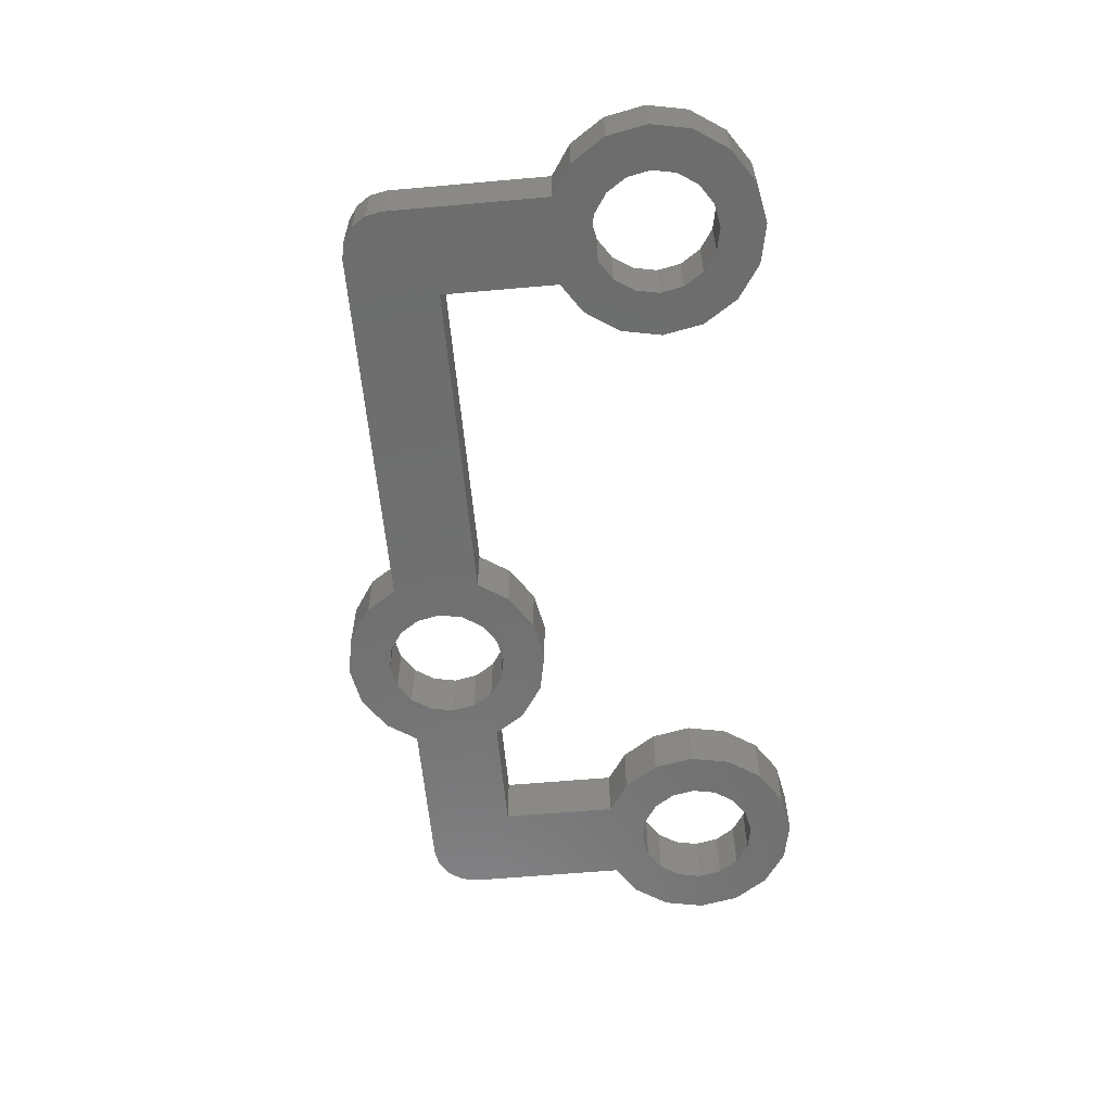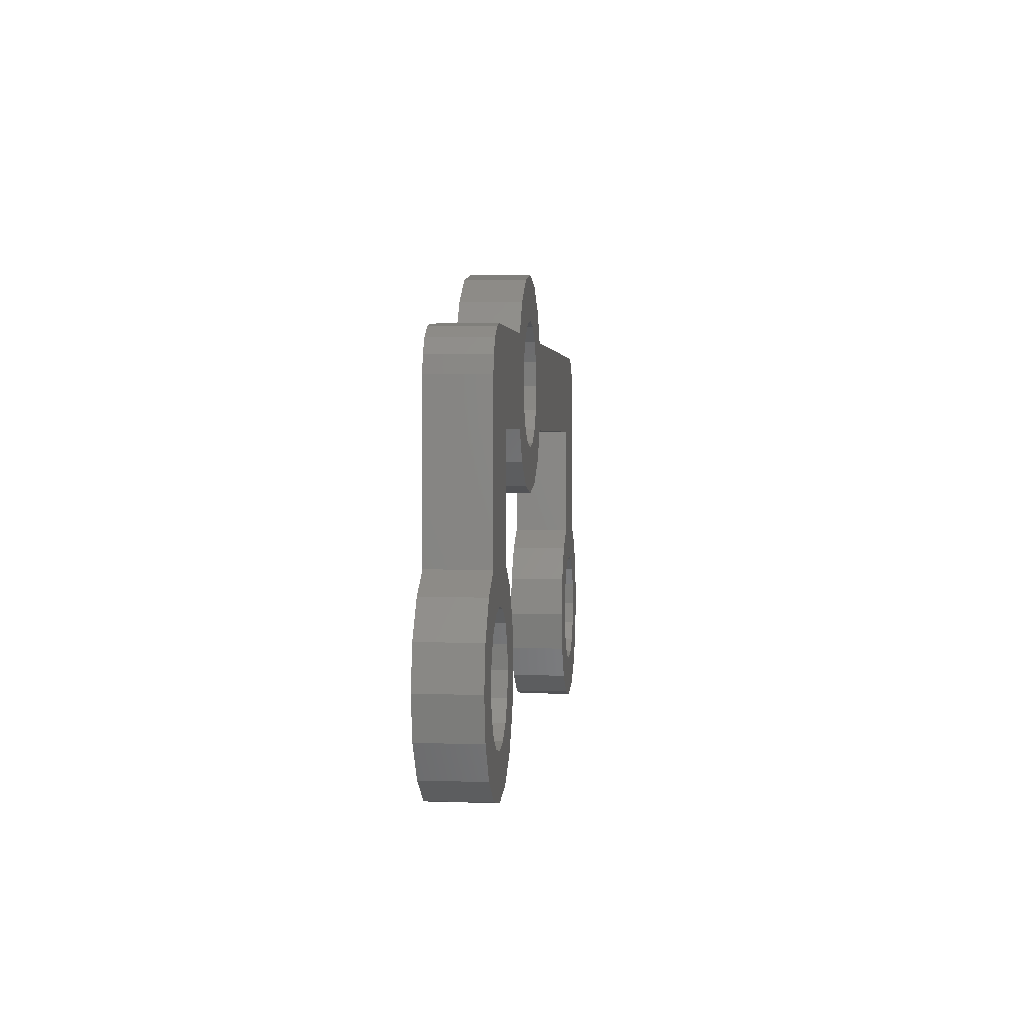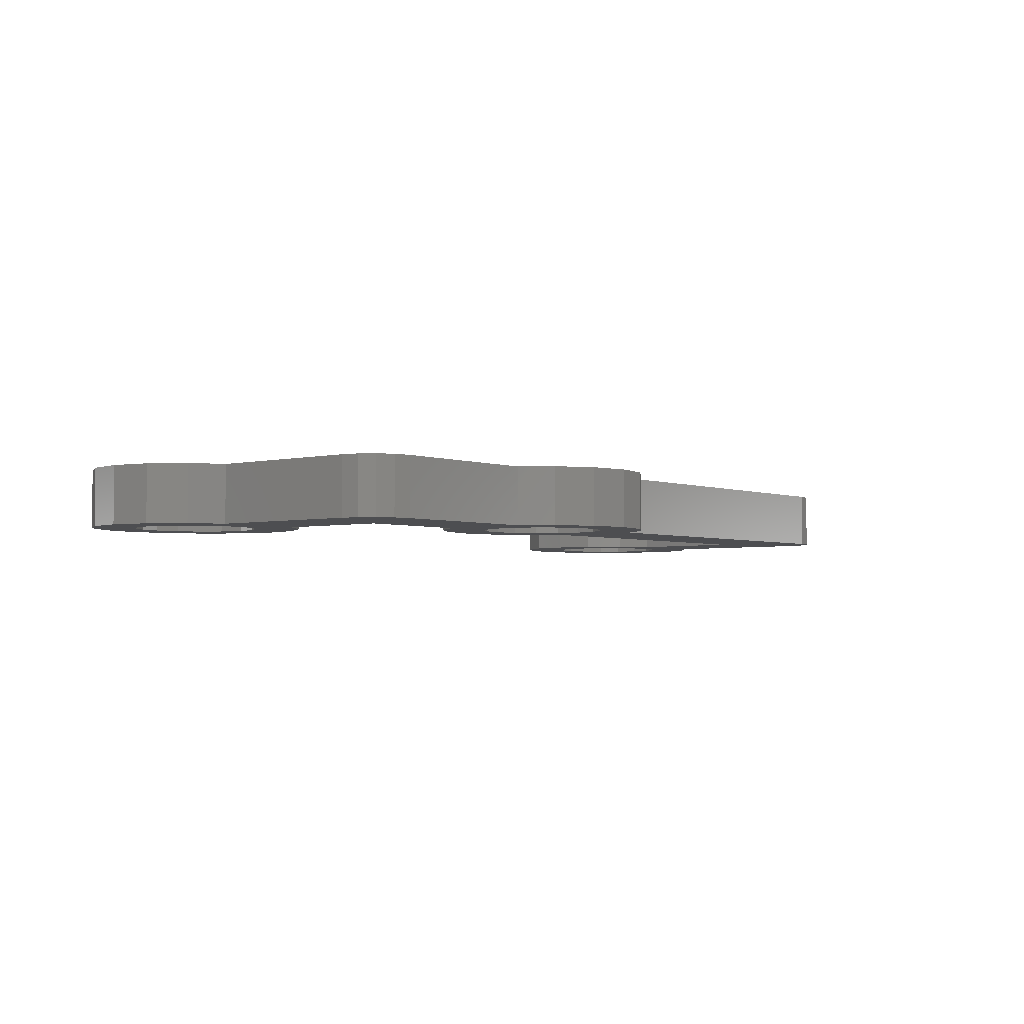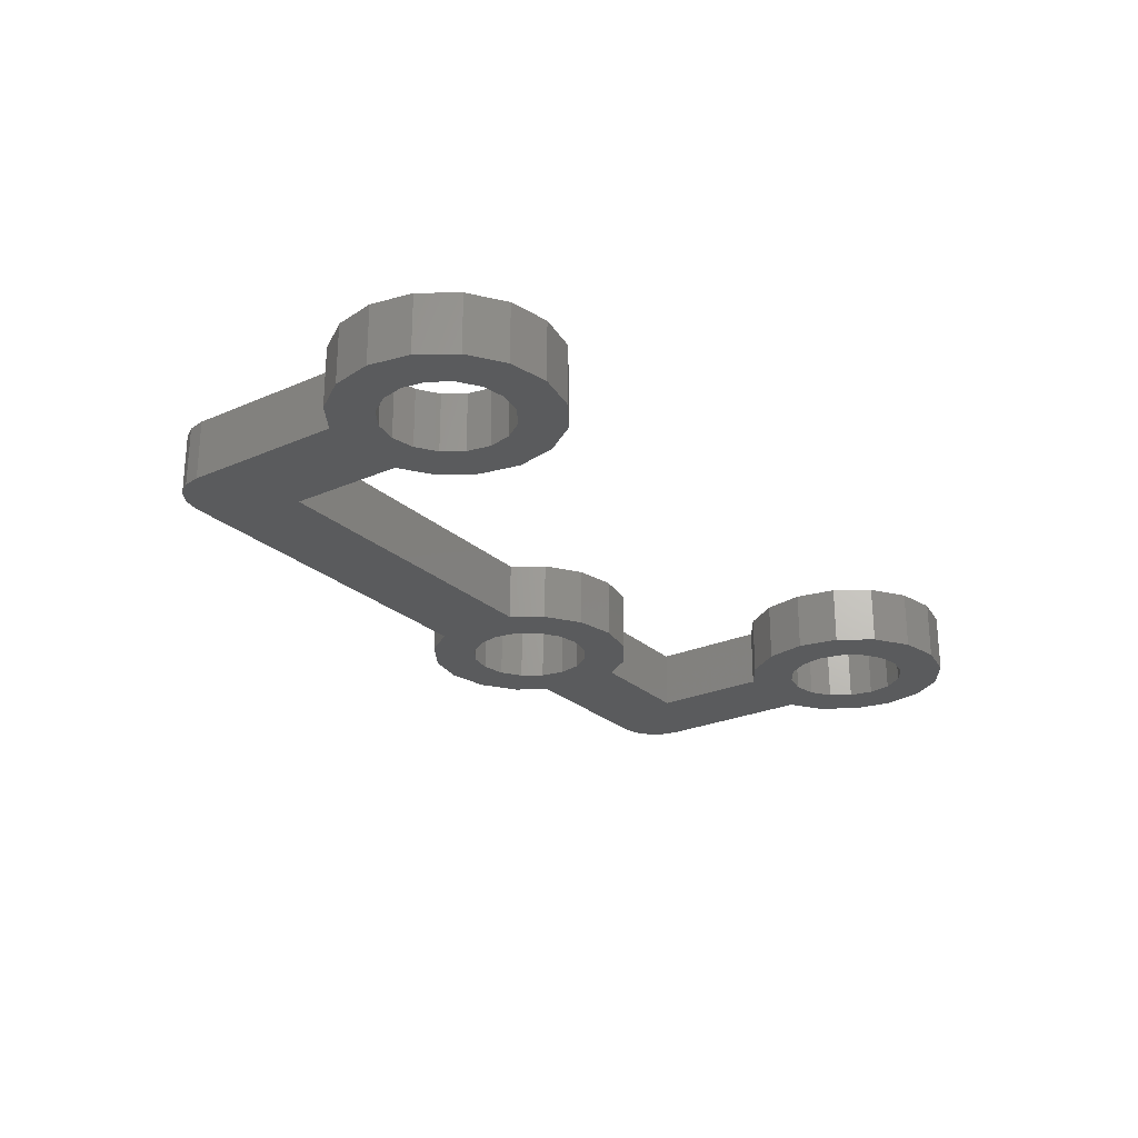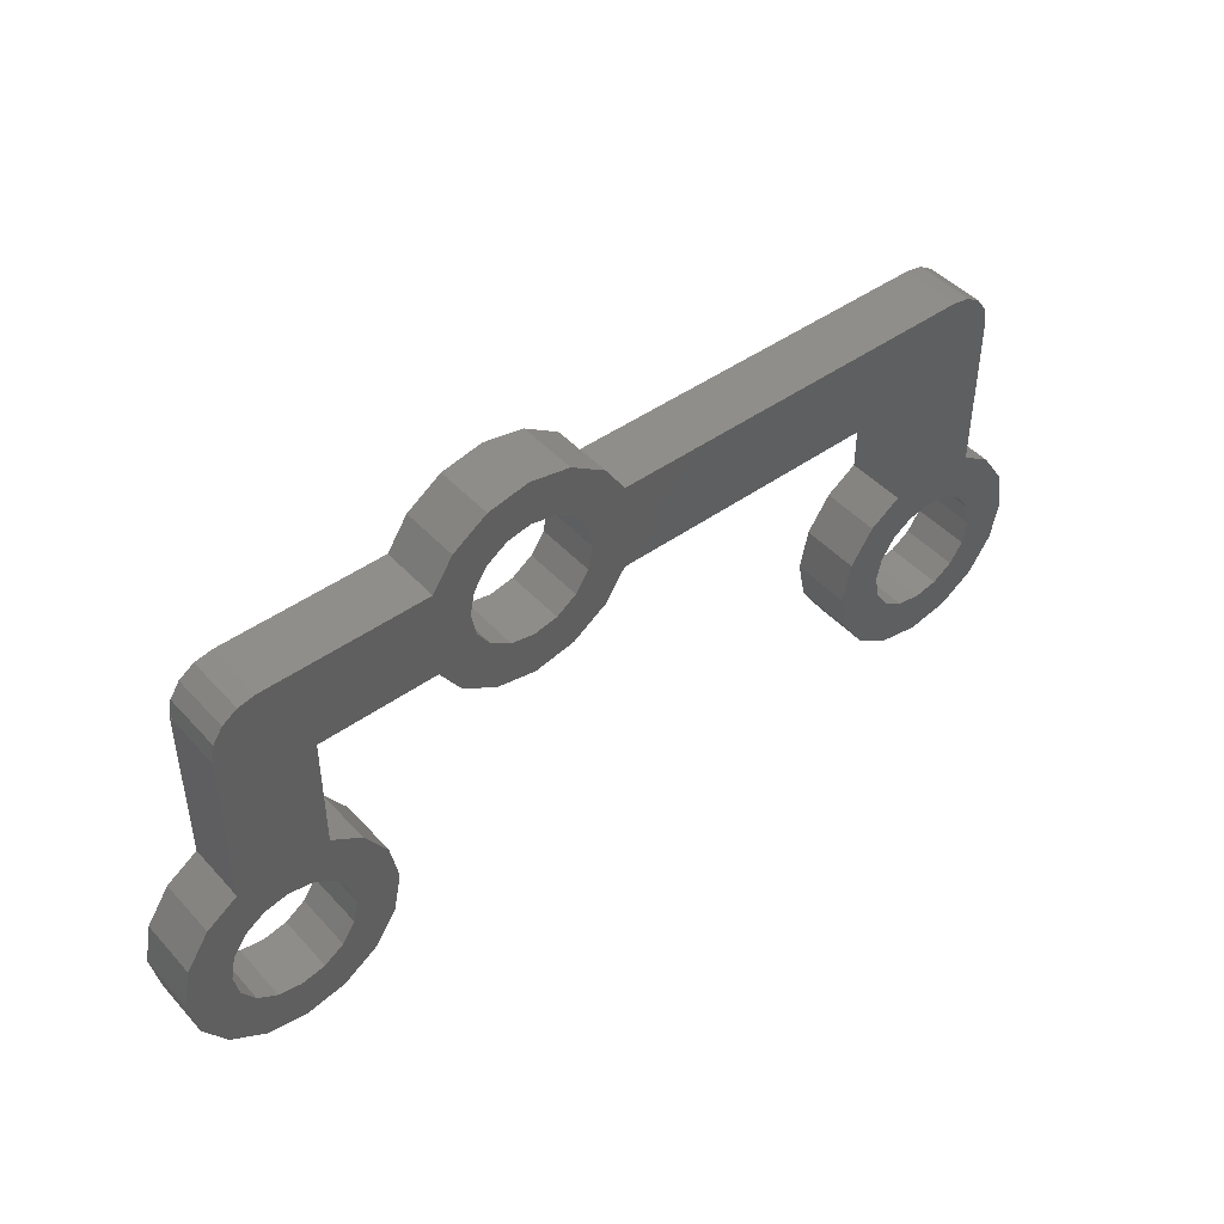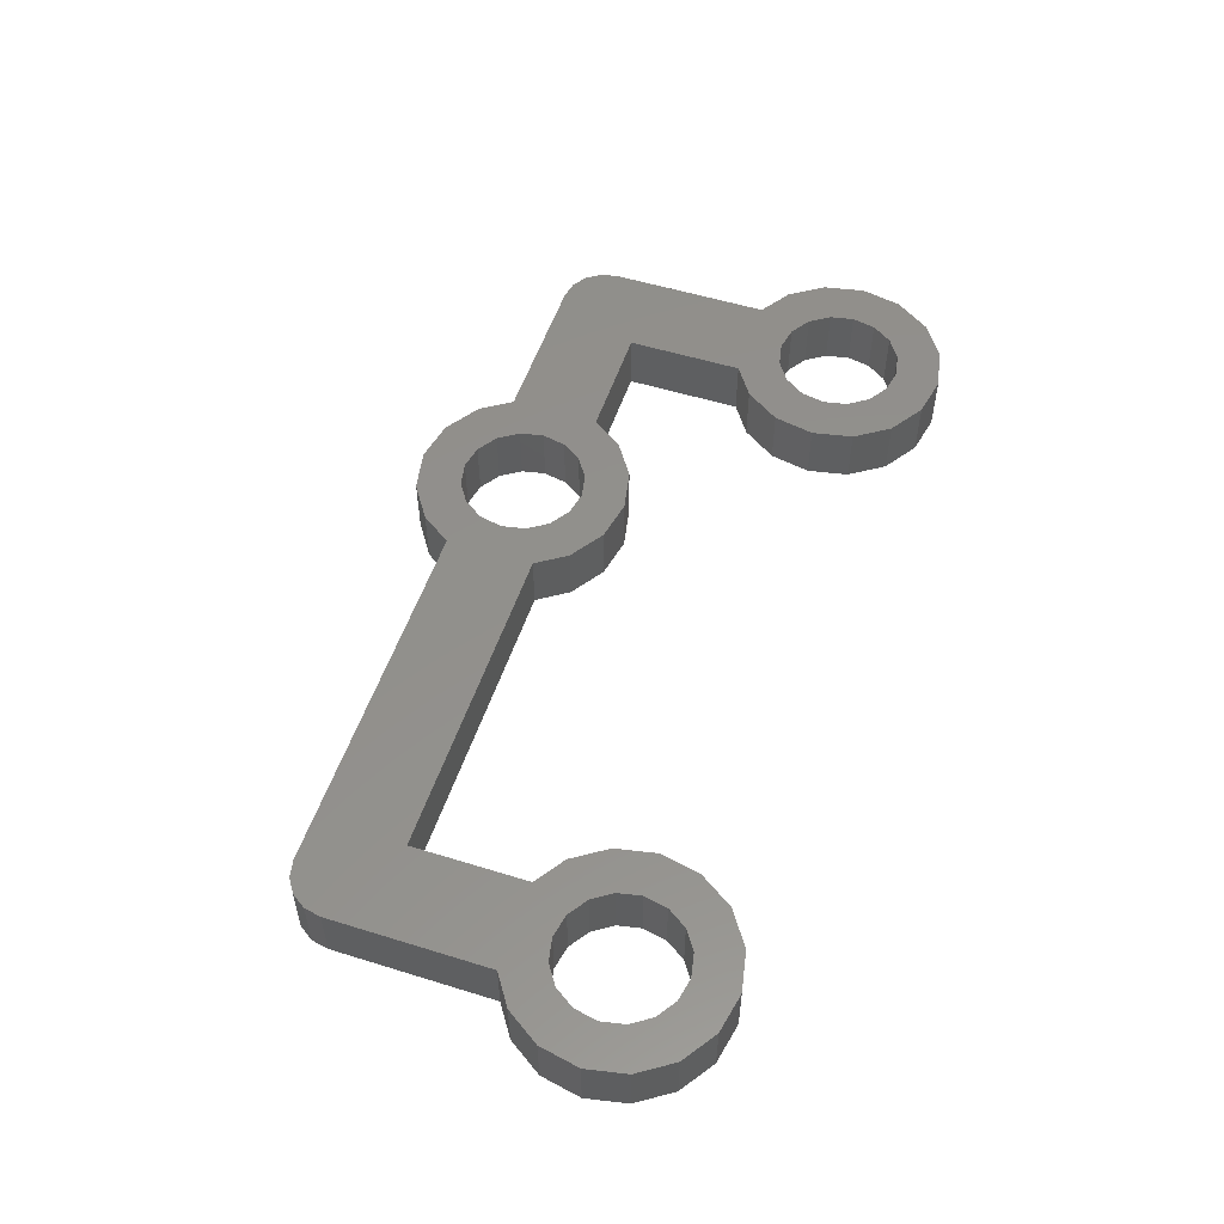
<metadata>
{"format":"stl","ext":"stl","renderer":"f3d","projection":"perspective","resolution":1024,"background":"white","views":[{"elev":-59.9,"azim":-84.8,"up":"+Z"},{"elev":2.1,"azim":96.3,"up":"+Y"},{"elev":-3.5,"azim":129.2,"up":"+Z"},{"elev":-25.1,"azim":-54.7,"up":"+Z"},{"elev":45.7,"azim":140.6,"up":"+Y"},{"elev":53.6,"azim":-71.7,"up":"+Z"}]}
</metadata>
<code>
# stl→obj: 224 verts, 484 faces
v -31.7 -7.629e-07 0
v -31.7 -7.629e-07 4
v -34.7 -7.629e-07 4
v -34.7 -7.629e-07 0
v -28.7 -10.89 4
v -28.7 -3 0
v -28.7 -3 4
v -28.7 -10.89 0
v -32.85 2.772 4
v -31.7 0.0004372 4
v -31.7 2.999 4
v -33.82 2.121 4
v -34.47 1.147 4
v -31.7 0 4
v -27.52 -17.35 4
v -24.52 -17.35 4
v -25.07 -14.6 4
v -27.84 -15.75 4
v -26.63 -12.28 4
v -25.07 -20.1 4
v -27.84 -18.95 4
v -28.75 -14.4 4
v -26.63 -22.42 4
v -28.75 -20.3 4
v -28.95 -23.98 4
v -30.1 -21.21 4
v -31.7 -21.52 4
v -31.7 -24.52 4
v -33.3 -21.21 4
v -34.45 -23.98 4
v -34.65 -20.3 4
v -36.77 -22.42 4
v -35.56 -18.95 4
v -38.33 -20.1 4
v -35.88 -17.35 4
v -35.56 -15.75 4
v -38.33 -14.6 4
v -38.88 -17.35 4
v 2.952 -2.952 4
v 6.459 -3 4
v 3.857 -1.598 4
v 5.073 -5.073 4
v 2.746 -6.629 4
v 1.598 -3.857 4
v 0 -4.175 4
v 0 -7.175 4
v -1.598 -3.857 4
v -2.746 -6.629 4
v -2.952 -2.952 4
v -6.459 -3 4
v -3.857 -1.598 4
v -5.073 -5.073 4
v -4.175 0 4
v -3.857 1.598 4
v -6.459 3 4
v -34.7 -10.89 4
v -30.1 -13.49 4
v -31.7 3 4
v -31.7 -13.18 4
v -33.3 -13.49 4
v -34.65 -14.4 4
v -36.77 -12.28 4
v 14.35 -3 4
v 17.35 0 4
v 17.35 3 4
v 17.35 -7.629e-07 4
v 17.35 -13.18 4
v 14.35 -10.89 4
v 15.75 -13.49 4
v 6.459 3 4
v 2.952 2.952 4
v 5.073 5.073 4
v 4.175 0 4
v 3.857 1.598 4
v 2.746 6.629 4
v 1.598 3.857 4
v 0 7.175 4
v 0 4.175 4
v -1.598 3.857 4
v -2.746 6.629 4
v -2.952 2.952 4
v -5.073 5.073 4
v 20.35 -7.629e-07 4
v 20.35 -10.89 4
v 21.52 -17.35 4
v 24.52 -17.35 4
v 23.98 -14.6 4
v 21.21 -15.75 4
v 22.42 -12.28 4
v 23.98 -20.1 4
v 21.21 -18.95 4
v 20.3 -14.4 4
v 20.12 1.147 4
v 19.47 2.121 4
v 18.5 2.772 4
v 18.95 -13.49 4
v 22.42 -22.42 4
v 20.3 -20.3 4
v 20.1 -23.98 4
v 18.95 -21.21 4
v 17.35 -21.52 4
v 17.35 -24.52 4
v 15.75 -21.21 4
v 14.6 -23.98 4
v 14.4 -20.3 4
v 12.28 -22.42 4
v 13.49 -18.95 4
v 10.72 -20.1 4
v 13.18 -17.35 4
v 13.49 -15.75 4
v 10.72 -14.6 4
v 10.18 -17.35 4
v 14.4 -14.4 4
v 12.28 -12.28 4
v -34.7 -10.89 0
v -27.52 -17.35 0
v -24.52 -17.35 0
v -25.07 -20.1 0
v -27.84 -18.95 0
v -26.63 -22.42 0
v -25.07 -14.6 0
v -27.84 -15.75 0
v -28.75 -20.3 0
v -28.95 -23.98 0
v -30.1 -21.21 0
v -31.7 -24.52 0
v -31.7 -21.52 0
v -33.3 -21.21 0
v -34.45 -23.98 0
v -34.65 -20.3 0
v -36.77 -22.42 0
v -38.33 -20.1 0
v -35.56 -18.95 0
v -26.63 -12.28 0
v -28.75 -14.4 0
v -30.1 -13.49 0
v -31.7 0.0004372 0
v -31.7 0 0
v -32.85 2.772 0
v -31.7 2.999 0
v -31.7 -13.18 0
v -33.3 -13.49 0
v -33.82 2.121 0
v -34.65 -14.4 0
v -34.47 1.147 0
v -36.77 -12.28 0
v -35.56 -15.75 0
v -38.33 -14.6 0
v -35.88 -17.35 0
v -38.88 -17.35 0
v 2.952 2.952 0
v 6.459 3 0
v 3.857 1.598 0
v 5.073 5.073 0
v 2.746 6.629 0
v 1.598 3.857 0
v 0 4.175 0
v 0 7.175 0
v -1.598 3.857 0
v -2.746 6.629 0
v -2.952 2.952 0
v -6.459 3 0
v -3.857 1.598 0
v -5.073 5.073 0
v -4.175 0 0
v -3.857 -1.598 0
v -6.459 -3 0
v -31.7 3 0
v 12.28 -12.28 0
v 14.4 -14.4 0
v 13.49 -15.75 0
v 10.72 -14.6 0
v 13.18 -17.35 0
v 14.35 -10.89 0
v 13.49 -18.95 0
v 10.72 -20.1 0
v 10.18 -17.35 0
v 21.52 -17.35 0
v 24.52 -17.35 0
v 23.98 -20.1 0
v 21.21 -18.95 0
v 22.42 -22.42 0
v 23.98 -14.6 0
v 21.21 -15.75 0
v 20.3 -20.3 0
v 20.1 -23.98 0
v 18.95 -21.21 0
v 17.35 -24.52 0
v 17.35 -21.52 0
v 15.75 -21.21 0
v 14.6 -23.98 0
v 14.4 -20.3 0
v 12.28 -22.42 0
v 22.42 -12.28 0
v 20.3 -14.4 0
v 20.35 -10.89 0
v 20.35 -7.629e-07 0
v 18.95 -13.49 0
v 17.35 -13.18 0
v 14.35 -3 0
v 17.35 -7.629e-07 0
v 20.12 1.147 0
v 19.47 2.121 0
v 18.5 2.772 0
v 17.35 0 0
v 17.35 0.0002186 0
v 17.35 2.999 0
v 15.75 -13.49 0
v 6.459 -3 0
v 17.35 3 0
v 2.952 -2.952 0
v 5.073 -5.073 0
v 4.175 0 0
v 3.857 -1.598 0
v 2.746 -6.629 0
v 1.598 -3.857 0
v 0 -7.175 0
v 0 -4.175 0
v -1.598 -3.857 0
v -2.746 -6.629 0
v -2.952 -2.952 0
v -5.073 -5.073 0
v 17.35 0.0002186 4
v 17.35 2.999 4
f 1 2 2
f 2 1 1
f 3 3 2
f 4 3 3
f 3 4 4
f 2 3 2
f 5 6 7
f 6 5 8
f 9 10 11
f 12 10 9
f 13 10 12
f 10 13 14
f 15 16 17
f 18 17 19
f 16 15 20
f 21 20 15
f 17 18 15
f 22 19 5
f 19 22 18
f 20 21 23
f 24 23 21
f 24 25 23
f 26 25 24
f 27 25 26
f 27 28 25
f 29 28 27
f 29 30 28
f 31 30 29
f 32 31 33
f 31 32 30
f 34 33 35
f 36 37 35
f 38 35 37
f 33 34 32
f 35 38 34
f 39 40 41
f 40 39 42
f 39 43 42
f 44 43 39
f 45 43 44
f 45 46 43
f 47 46 45
f 47 48 46
f 49 48 47
f 50 49 51
f 49 52 48
f 50 51 53
f 54 55 53
f 50 53 55
f 49 50 52
f 55 7 50
f 56 5 7
f 5 57 22
f 58 7 55
f 11 7 58
f 10 7 11
f 2 7 10
f 3 7 2
f 5 56 59
f 5 59 57
f 59 56 60
f 7 3 56
f 60 56 61
f 62 61 56
f 61 62 36
f 37 36 62
f 63 64 65
f 64 63 66
f 66 63 67
f 68 67 63
f 67 68 69
f 70 63 65
f 70 40 63
f 71 70 72
f 70 73 40
f 41 40 73
f 70 74 73
f 70 71 74
f 75 71 72
f 75 76 71
f 77 76 75
f 77 78 76
f 77 79 78
f 80 79 77
f 80 81 79
f 82 81 80
f 81 55 54
f 55 81 82
f 83 83 84
f 85 86 87
f 88 87 89
f 86 85 90
f 91 90 85
f 87 88 85
f 92 89 84
f 89 92 88
f 66 84 83
f 66 83 93
f 66 93 94
f 66 84 66
f 66 94 95
f 84 96 92
f 84 66 67
f 84 67 96
f 90 91 97
f 98 97 91
f 98 99 97
f 100 99 98
f 101 99 100
f 101 102 99
f 103 102 101
f 103 104 102
f 105 104 103
f 106 105 107
f 105 106 104
f 108 107 109
f 110 111 109
f 112 109 111
f 107 108 106
f 109 112 108
f 95 64 66
f 69 68 113
f 114 113 68
f 113 114 110
f 111 110 114
f 64 66 65
f 115 3 4
f 3 115 56
f 116 117 118
f 119 118 120
f 117 116 121
f 122 121 116
f 118 119 116
f 120 123 119
f 124 123 120
f 124 125 123
f 126 125 124
f 126 127 125
f 126 128 127
f 129 128 126
f 129 130 128
f 131 130 129
f 132 133 131
f 130 131 133
f 121 122 134
f 135 134 122
f 136 8 135
f 134 135 8
f 1 137 138
f 139 137 1
f 137 139 140
f 8 115 6
f 4 6 115
f 6 1 1
f 115 141 142
f 6 4 1
f 1 143 139
f 115 142 144
f 145 1 4
f 1 145 143
f 146 144 147
f 148 147 149
f 144 146 115
f 133 132 149
f 150 149 132
f 147 148 146
f 149 150 148
f 4 115 4
f 151 152 153
f 152 151 154
f 151 155 154
f 156 155 151
f 157 155 156
f 157 158 155
f 159 158 157
f 159 160 158
f 161 160 159
f 162 161 163
f 161 164 160
f 162 163 165
f 166 167 165
f 162 165 167
f 161 162 164
f 6 162 167
f 141 8 136
f 115 8 141
f 137 6 1
f 140 6 137
f 168 6 140
f 6 168 162
f 169 170 171
f 172 171 173
f 170 169 174
f 175 176 173
f 177 173 176
f 171 172 169
f 173 177 172
f 178 179 180
f 181 180 182
f 179 178 183
f 184 183 178
f 180 181 178
f 182 185 181
f 186 185 182
f 186 187 185
f 188 187 186
f 188 189 187
f 188 190 189
f 191 190 188
f 191 192 190
f 193 192 191
f 176 175 193
f 192 193 175
f 183 184 194
f 195 194 184
f 196 197 197
f 194 195 196
f 198 196 195
f 199 196 198
f 196 200 197
f 197 201 202
f 202 201 203
f 203 201 204
f 196 199 174
f 197 200 201
f 201 200 201
f 201 200 205
f 205 200 206
f 206 200 207
f 174 199 208
f 174 208 170
f 196 174 200
f 152 207 200
f 152 200 209
f 207 152 210
f 211 209 212
f 209 213 152
f 153 152 213
f 209 214 213
f 209 211 214
f 215 211 212
f 215 216 211
f 217 216 215
f 217 218 216
f 217 219 218
f 220 219 217
f 220 221 219
f 222 221 220
f 221 167 166
f 167 221 222
f 206 201 205
f 201 206 204
f 204 206 207
f 201 205 206
f 6 50 7
f 50 6 167
f 140 58 168
f 58 140 11
f 1 10 137
f 10 1 2
f 162 58 55
f 58 162 168
f 66 206 223
f 206 66 201
f 65 224 210
f 224 65 223
f 210 224 207
f 223 65 66
f 209 63 40
f 63 209 200
f 210 70 65
f 70 210 152
f 174 63 200
f 63 174 68
f 197 83 83
f 83 197 197
f 201 66 66
f 66 201 201
f 84 197 83
f 197 84 196
f 14 137 10
f 137 14 138
f 1 14 2
f 14 1 138
f 13 2 14
f 2 13 3
f 140 9 11
f 9 140 139
f 145 12 143
f 12 145 13
f 139 12 9
f 12 139 143
f 4 13 145
f 13 4 3
f 205 66 64
f 66 205 201
f 205 223 206
f 223 205 64
f 223 95 224
f 95 223 64
f 83 202 93
f 202 83 197
f 203 95 94
f 95 203 204
f 93 203 94
f 203 93 202
f 204 224 95
f 224 204 207
f 16 121 17
f 121 16 117
f 150 37 148
f 37 150 38
f 129 28 30
f 28 129 126
f 134 5 19
f 5 134 8
f 17 134 19
f 134 17 121
f 115 62 56
f 62 115 146
f 148 62 146
f 62 148 37
f 126 25 28
f 25 126 124
f 23 118 20
f 118 23 120
f 131 30 32
f 30 131 129
f 132 38 150
f 38 132 34
f 20 117 16
f 117 20 118
f 124 23 25
f 23 124 120
f 131 34 132
f 34 131 32
f 155 77 75
f 77 155 158
f 70 154 72
f 154 70 152
f 154 75 72
f 75 154 155
f 160 82 80
f 82 160 164
f 162 82 164
f 82 162 55
f 158 80 77
f 80 158 160
f 222 48 52
f 48 222 220
f 215 42 43
f 42 215 212
f 217 43 46
f 43 217 215
f 42 209 40
f 209 42 212
f 220 46 48
f 46 220 217
f 222 50 167
f 50 222 52
f 86 183 87
f 183 86 179
f 177 111 172
f 111 177 112
f 87 194 89
f 194 87 183
f 188 99 102
f 99 188 186
f 191 102 104
f 102 191 188
f 174 114 68
f 114 174 169
f 176 112 177
f 112 176 108
f 193 104 106
f 104 193 191
f 193 108 176
f 108 193 106
f 194 84 89
f 84 194 196
f 172 114 169
f 114 172 111
f 97 180 90
f 180 97 182
f 186 97 99
f 97 186 182
f 90 179 86
f 179 90 180
f 35 147 36
f 147 35 149
f 141 57 59
f 57 141 136
f 119 15 116
f 15 119 21
f 127 29 27
f 29 127 128
f 136 22 57
f 22 136 135
f 122 22 135
f 22 122 18
f 142 59 60
f 59 142 141
f 144 60 61
f 60 144 142
f 123 26 24
f 26 123 125
f 125 27 26
f 27 125 127
f 123 21 119
f 21 123 24
f 33 149 35
f 149 33 133
f 128 31 29
f 31 128 130
f 36 144 61
f 144 36 147
f 116 18 122
f 18 116 15
f 31 133 33
f 133 31 130
f 213 74 153
f 74 213 73
f 53 163 54
f 163 53 165
f 51 165 53
f 165 51 166
f 159 78 79
f 78 159 157
f 156 71 76
f 71 156 151
f 153 71 151
f 71 153 74
f 161 79 81
f 79 161 159
f 54 161 81
f 161 54 163
f 157 76 78
f 76 157 156
f 211 44 39
f 44 211 216
f 211 41 214
f 41 211 39
f 214 73 213
f 73 214 41
f 49 166 51
f 166 49 221
f 216 45 44
f 45 216 218
f 218 47 45
f 47 218 219
f 219 49 47
f 49 219 221
f 178 88 184
f 88 178 85
f 109 171 110
f 171 109 173
f 199 96 67
f 96 199 198
f 184 92 195
f 92 184 88
f 189 103 101
f 103 189 190
f 198 92 96
f 92 198 195
f 170 69 113
f 69 170 208
f 110 170 113
f 170 110 171
f 208 67 69
f 67 208 199
f 190 105 103
f 105 190 192
f 107 173 109
f 173 107 175
f 185 100 98
f 100 185 187
f 187 101 100
f 101 187 189
f 185 91 181
f 91 185 98
f 105 175 107
f 175 105 192
f 181 85 178
f 85 181 91

</code>
